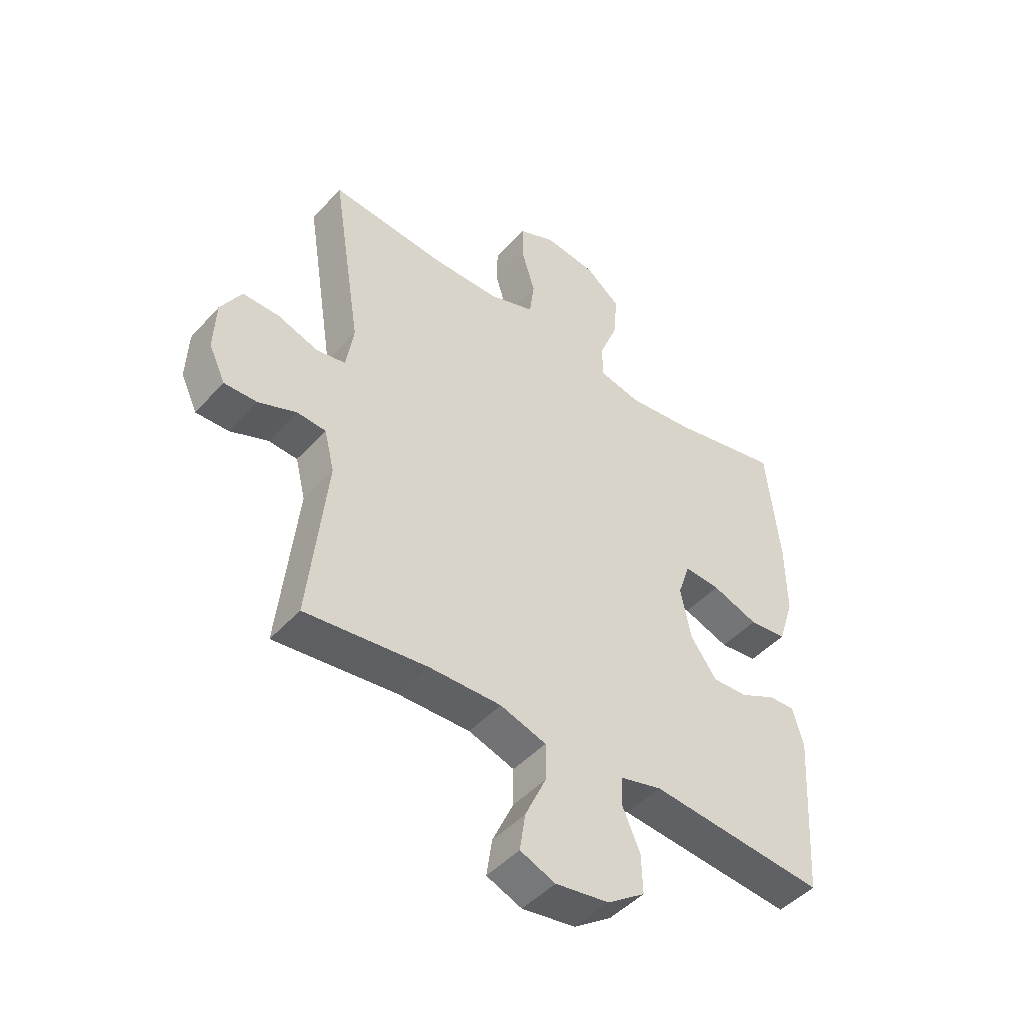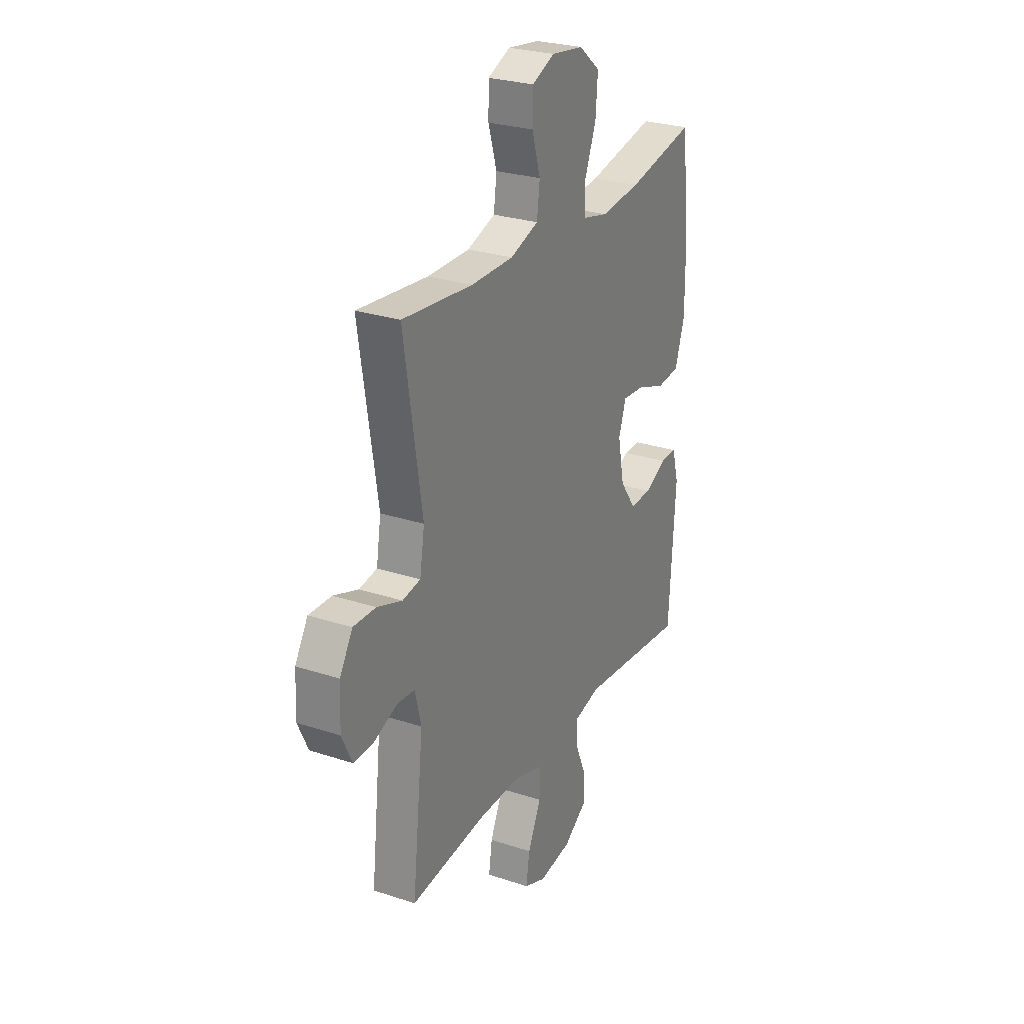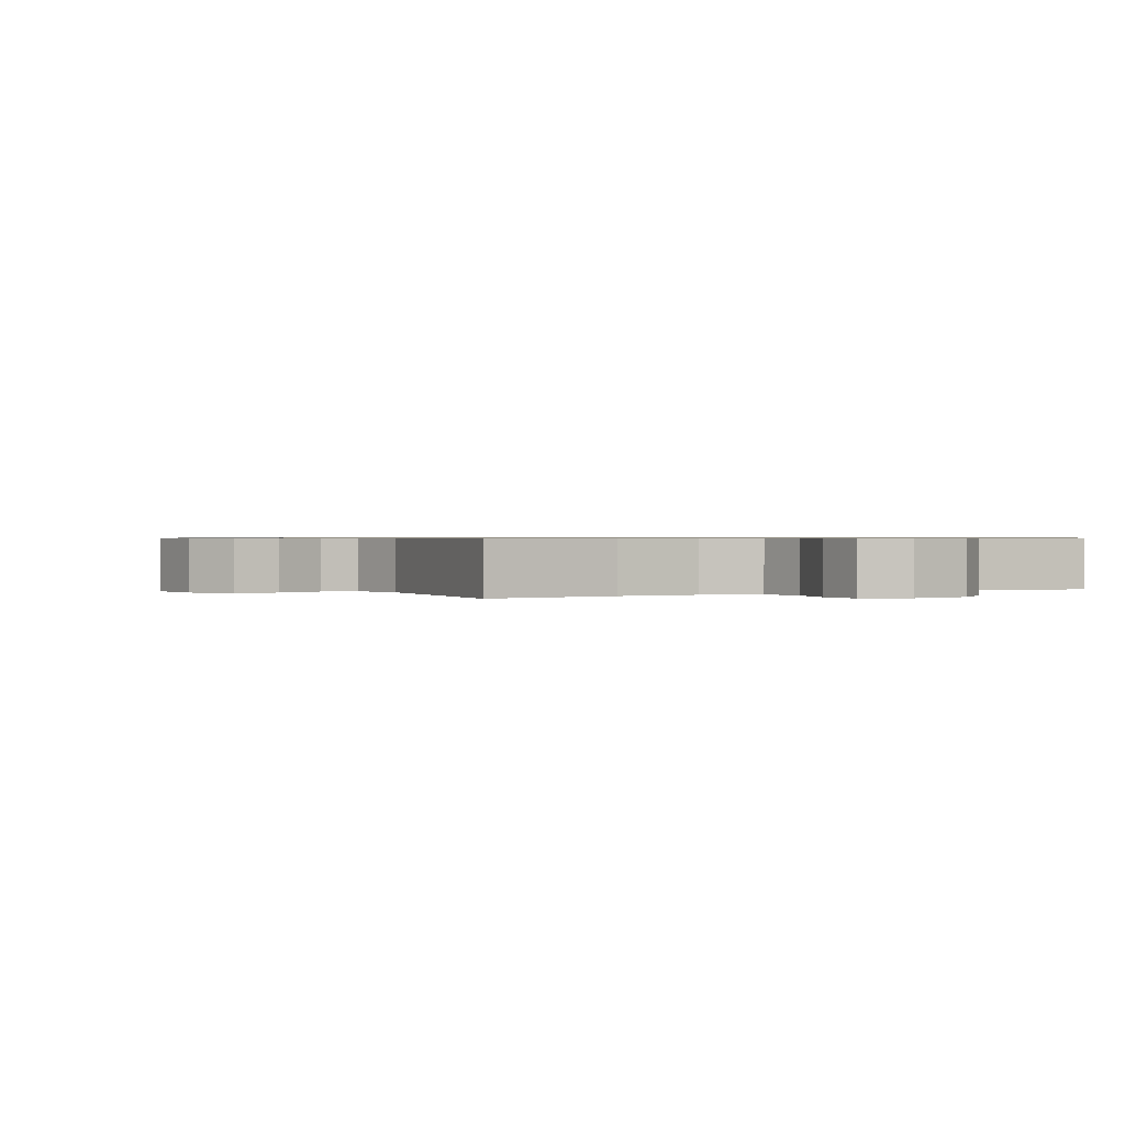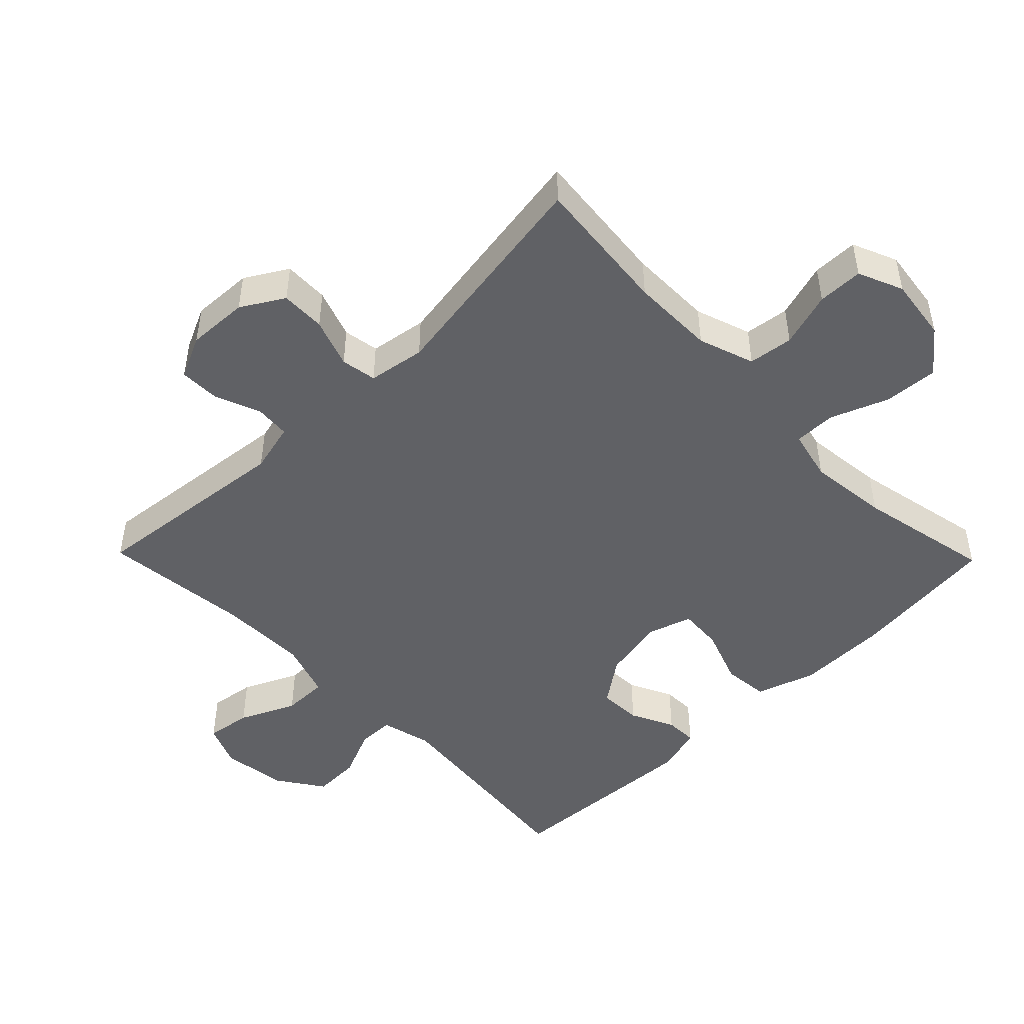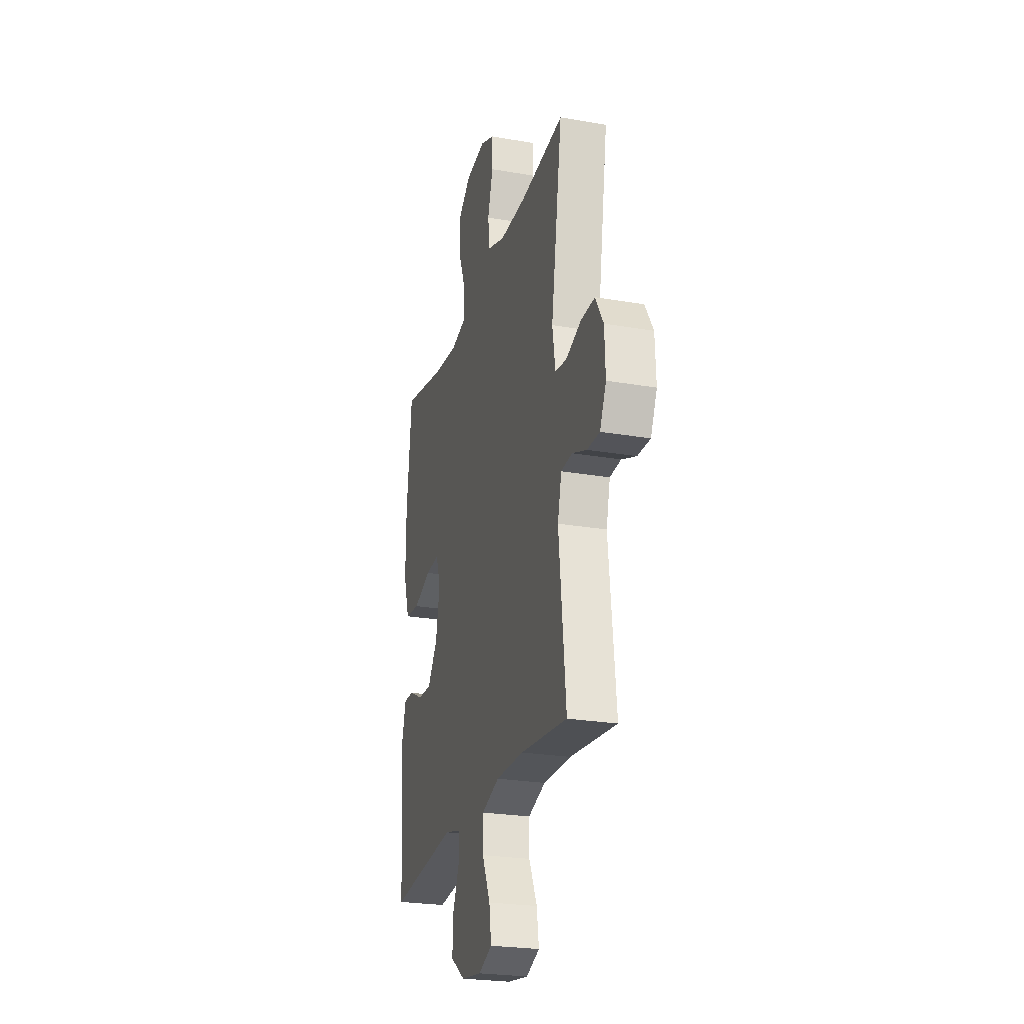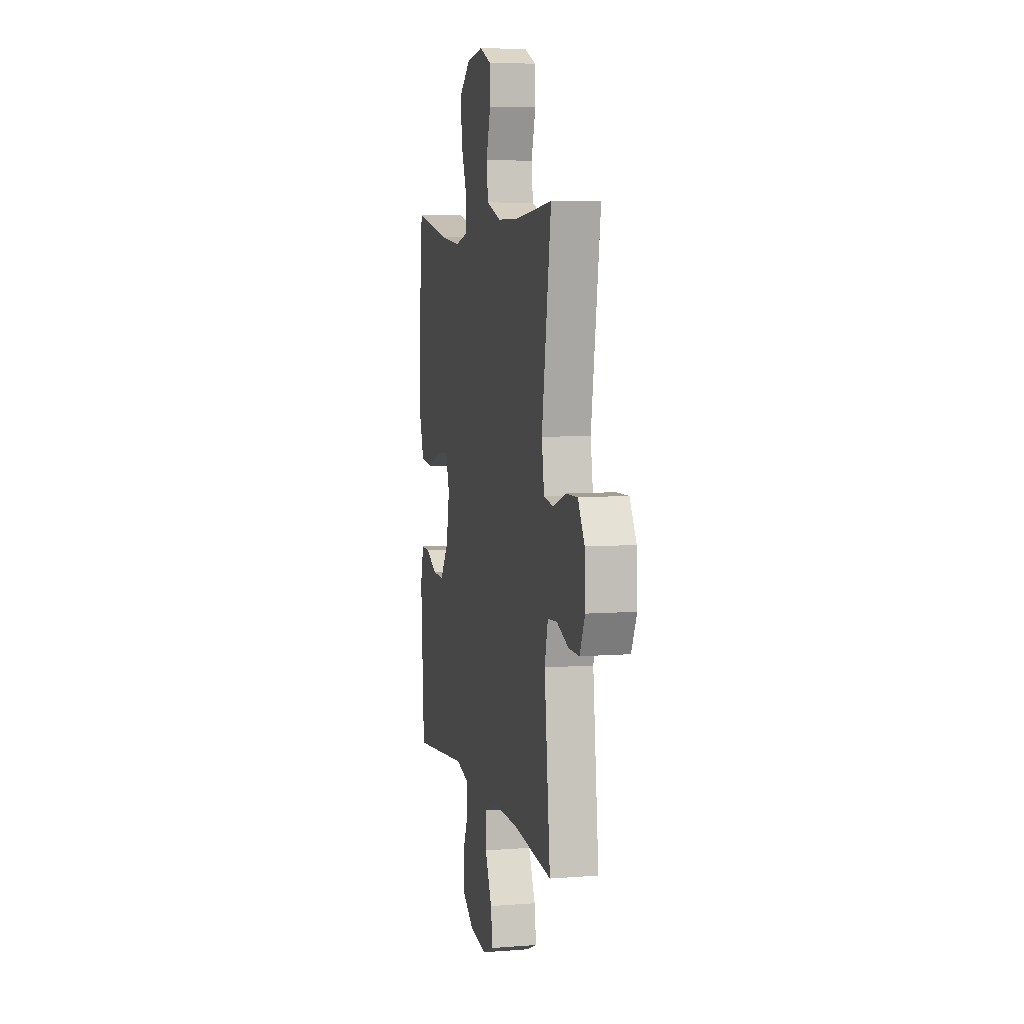
<metadata>
{"format":"obj","ext":"obj","renderer":"f3d","projection":"perspective","resolution":1024,"background":"white","views":[{"elev":-46.4,"azim":-39.3,"up":"+Z"},{"elev":26.9,"azim":-62.8,"up":"+Z"},{"elev":0.7,"azim":-30.9,"up":"+Y"},{"elev":-48.2,"azim":-45.7,"up":"+Y"},{"elev":-24.8,"azim":-105.8,"up":"+Z"},{"elev":6.2,"azim":-103.0,"up":"+Z"}]}
</metadata>
<code>
o path6060
v -0.2518 0.0375 -0.4761
v -0.1172 0.0375 -0.4743
v -0.03159 0.0375 -0.5026
v -0.03208 0.0375 -0.5713
v -0.07154 0.0375 -0.6564
v -0.08177 0.0375 -0.7254
v -0.01648 0.0375 -0.7522
v 0.08279 0.0375 -0.7379
v 0.1525 0.0375 -0.6898
v 0.1503 0.0375 -0.6181
v 0.1182 0.0375 -0.5431
v 0.1191 0.0375 -0.4876
v 0.197 0.0375 -0.468
v 0.5233 0.0375 -0.5008
v 0.5426 0.0375 -0.1943
v 0.523 0.0375 -0.1224
v 0.4739 0.0375 -0.1239
v 0.4078 0.0375 -0.1564
v 0.3422 0.0375 -0.159
v 0.2935 0.0375 -0.09123
v 0.2744 0.0375 0.006363
v 0.2964 0.0375 0.07285
v 0.3634 0.0375 0.06836
v 0.4491 0.0375 0.03712
v 0.5192 0.0375 0.04445
v 0.5485 0.0375 0.1352
v 0.5474 0.0375 0.2725
v 0.5233 0.0375 0.5011
v 0.3177 0.0375 0.4581
v 0.1956 0.0375 0.4443
v 0.118 0.0375 0.4624
v 0.1182 0.0375 0.526
v 0.1529 0.0375 0.6141
v 0.1593 0.0375 0.6967
v 0.09483 0.0375 0.7484
v -0.001267 0.0375 0.7613
v -0.06951 0.0375 0.7319
v -0.07048 0.0375 0.6624
v -0.04495 0.0375 0.5781
v -0.0538 0.0375 0.5099
v -0.1389 0.0375 0.4805
v -0.2665 0.0375 0.4801
v -0.4784 0.0375 0.5011
v -0.4244 0.0375 0.1557
v -0.4385 0.0375 0.06868
v -0.4928 0.0375 0.05913
v -0.5678 0.0375 0.08534
v -0.6361 0.0375 0.08663
v -0.6746 0.0375 0.02193
v -0.6788 0.0375 -0.07139
v -0.6483 0.0375 -0.1363
v -0.5872 0.0375 -0.1352
v -0.517 0.0375 -0.1073
v -0.4632 0.0375 -0.1113
v -0.4444 0.0375 -0.1876
v -0.4784 0.0375 -0.5008
v -0.2518 -0.0375 -0.4761
v -0.1172 -0.0375 -0.4743
v -0.03159 -0.0375 -0.5026
v -0.03208 -0.0375 -0.5713
v -0.07154 -0.0375 -0.6564
v -0.08177 -0.0375 -0.7254
v -0.01648 -0.0375 -0.7522
v 0.08279 -0.0375 -0.7379
v 0.1525 -0.0375 -0.6898
v 0.1503 -0.0375 -0.6181
v 0.1182 -0.0375 -0.5431
v 0.1191 -0.0375 -0.4876
v 0.197 -0.0375 -0.468
v 0.5233 -0.0375 -0.5008
v 0.5426 -0.0375 -0.1943
v 0.523 -0.0375 -0.1224
v 0.4739 -0.0375 -0.1239
v 0.4078 -0.0375 -0.1564
v 0.3422 -0.0375 -0.159
v 0.2935 -0.0375 -0.09123
v 0.2744 -0.0375 0.006363
v 0.2964 -0.0375 0.07285
v 0.3634 -0.0375 0.06836
v 0.4491 -0.0375 0.03712
v 0.5192 -0.0375 0.04445
v 0.5485 -0.0375 0.1352
v 0.5474 -0.0375 0.2725
v 0.5233 -0.0375 0.5011
v 0.3177 -0.0375 0.4581
v 0.1956 -0.0375 0.4443
v 0.118 -0.0375 0.4624
v 0.1182 -0.0375 0.526
v 0.1529 -0.0375 0.6141
v 0.1593 -0.0375 0.6967
v 0.09483 -0.0375 0.7484
v -0.001267 -0.0375 0.7613
v -0.06951 -0.0375 0.7319
v -0.07048 -0.0375 0.6624
v -0.04495 -0.0375 0.5781
v -0.0538 -0.0375 0.5099
v -0.1389 -0.0375 0.4805
v -0.2665 -0.0375 0.4801
v -0.4784 -0.0375 0.5011
v -0.4244 -0.0375 0.1557
v -0.4385 -0.0375 0.06868
v -0.4928 -0.0375 0.05913
v -0.5678 -0.0375 0.08534
v -0.6361 -0.0375 0.08663
v -0.6746 -0.0375 0.02193
v -0.6788 -0.0375 -0.07139
v -0.6483 -0.0375 -0.1363
v -0.5872 -0.0375 -0.1352
v -0.517 -0.0375 -0.1073
v -0.4632 -0.0375 -0.1113
v -0.4444 -0.0375 -0.1876
v -0.4784 -0.0375 -0.5008
v 0.5192 0.0375 0.04445
v 0.5192 0.0375 0.04445
v 0.5485 0.0375 0.1352
v 0.5474 0.0375 0.2725
v 0.5426 0.0375 -0.1943
v 0.523 0.0375 -0.1224
v 0.523 0.0375 -0.1224
v 0.5233 0.0375 -0.5008
v 0.5233 0.0375 -0.5008
v 0.5233 0.0375 0.5011
v 0.5233 0.0375 0.5011
v 0.4739 0.0375 -0.1239
v 0.4491 0.0375 0.03712
v 0.4078 0.0375 -0.1564
v 0.3634 0.0375 0.06836
v 0.3177 0.0375 0.4581
v 0.3422 0.0375 -0.159
v 0.2964 0.0375 0.07285
v 0.2964 0.0375 0.07285
v 0.2935 0.0375 -0.09123
v 0.197 0.0375 -0.468
v 0.1956 0.0375 0.4443
v 0.2744 0.0375 0.006363
v 0.1191 0.0375 -0.4876
v 0.1191 0.0375 -0.4876
v 0.118 0.0375 0.4624
v 0.118 0.0375 0.4624
v 0.1529 0.0375 0.6141
v 0.1593 0.0375 0.6967
v 0.09483 0.0375 0.7484
v 0.1182 0.0375 0.526
v 0.08279 0.0375 -0.7379
v 0.1525 0.0375 -0.6898
v 0.1503 0.0375 -0.6181
v 0.1182 0.0375 -0.5431
v -0.001267 0.0375 0.7613
v -0.01648 0.0375 -0.7522
v -0.06951 0.0375 0.7319
v -0.06951 0.0375 0.7319
v -0.08177 0.0375 -0.7254
v -0.08177 0.0375 -0.7254
v -0.03159 0.0375 -0.5026
v -0.03159 0.0375 -0.5026
v -0.03208 0.0375 -0.5713
v -0.1172 0.0375 -0.4743
v -0.07154 0.0375 -0.6564
v -0.04495 0.0375 0.5781
v -0.0538 0.0375 0.5099
v -0.0538 0.0375 0.5099
v -0.07048 0.0375 0.6624
v -0.1389 0.0375 0.4805
v -0.2518 0.0375 -0.4761
v -0.2665 0.0375 0.4801
v -0.4244 0.0375 0.1557
v -0.4385 0.0375 0.06868
v -0.4385 0.0375 0.06868
v -0.4928 0.0375 0.05913
v -0.4632 0.0375 -0.1113
v -0.4632 0.0375 -0.1113
v -0.4444 0.0375 -0.1876
v -0.4784 0.0375 -0.5008
v -0.4784 0.0375 -0.5008
v -0.4784 0.0375 0.5011
v -0.4784 0.0375 0.5011
v -0.517 0.0375 -0.1073
v -0.5678 0.0375 0.08534
v -0.5872 0.0375 -0.1352
v -0.6361 0.0375 0.08663
v -0.6361 0.0375 0.08663
v -0.6483 0.0375 -0.1363
v -0.6483 0.0375 -0.1363
v -0.6746 0.0375 0.02193
v -0.6788 0.0375 -0.07139
v 0.5192 -0.0375 0.04445
v 0.5192 -0.0375 0.04445
v 0.5485 -0.0375 0.1352
v 0.5474 -0.0375 0.2725
v 0.5426 -0.0375 -0.1943
v 0.523 -0.0375 -0.1224
v 0.523 -0.0375 -0.1224
v 0.5233 -0.0375 -0.5008
v 0.5233 -0.0375 -0.5008
v 0.5233 -0.0375 0.5011
v 0.5233 -0.0375 0.5011
v 0.4739 -0.0375 -0.1239
v 0.4491 -0.0375 0.03712
v 0.4078 -0.0375 -0.1564
v 0.3634 -0.0375 0.06836
v 0.3177 -0.0375 0.4581
v 0.3422 -0.0375 -0.159
v 0.2964 -0.0375 0.07285
v 0.2964 -0.0375 0.07285
v 0.2935 -0.0375 -0.09123
v 0.197 -0.0375 -0.468
v 0.1956 -0.0375 0.4443
v 0.2744 -0.0375 0.006363
v 0.1191 -0.0375 -0.4876
v 0.1191 -0.0375 -0.4876
v 0.118 -0.0375 0.4624
v 0.118 -0.0375 0.4624
v 0.1529 -0.0375 0.6141
v 0.1593 -0.0375 0.6967
v 0.09483 -0.0375 0.7484
v 0.1182 -0.0375 0.526
v 0.08279 -0.0375 -0.7379
v 0.1525 -0.0375 -0.6898
v 0.1503 -0.0375 -0.6181
v 0.1182 -0.0375 -0.5431
v -0.001267 -0.0375 0.7613
v -0.01648 -0.0375 -0.7522
v -0.06951 -0.0375 0.7319
v -0.06951 -0.0375 0.7319
v -0.08177 -0.0375 -0.7254
v -0.08177 -0.0375 -0.7254
v -0.03159 -0.0375 -0.5026
v -0.03159 -0.0375 -0.5026
v -0.03208 -0.0375 -0.5713
v -0.1172 -0.0375 -0.4743
v -0.07154 -0.0375 -0.6564
v -0.04495 -0.0375 0.5781
v -0.0538 -0.0375 0.5099
v -0.0538 -0.0375 0.5099
v -0.07048 -0.0375 0.6624
v -0.1389 -0.0375 0.4805
v -0.2518 -0.0375 -0.4761
v -0.2665 -0.0375 0.4801
v -0.4244 -0.0375 0.1557
v -0.4385 -0.0375 0.06868
v -0.4385 -0.0375 0.06868
v -0.4928 -0.0375 0.05913
v -0.4632 -0.0375 -0.1113
v -0.4632 -0.0375 -0.1113
v -0.4444 -0.0375 -0.1876
v -0.4784 -0.0375 -0.5008
v -0.4784 -0.0375 -0.5008
v -0.4784 -0.0375 0.5011
v -0.4784 -0.0375 0.5011
v -0.517 -0.0375 -0.1073
v -0.5678 -0.0375 0.08534
v -0.5872 -0.0375 -0.1352
v -0.6361 -0.0375 0.08663
v -0.6361 -0.0375 0.08663
v -0.6483 -0.0375 -0.1363
v -0.6483 -0.0375 -0.1363
v -0.6746 -0.0375 0.02193
v -0.6788 -0.0375 -0.07139
f 230 245 237
f 238 239 236
f 239 238 248
f 222 231 225
f 230 227 209
f 189 200 188
f 243 242 250
f 199 190 197
f 205 230 209
f 199 193 190
f 206 205 209
f 229 231 217
f 211 236 203
f 220 227 229
f 188 198 186
f 200 198 188
f 252 258 255
f 203 236 208
f 197 190 191
f 211 233 236
f 232 215 235
f 237 245 246
f 220 229 219
f 215 232 213
f 245 230 208
f 236 239 208
f 253 257 251
f 219 229 217
f 209 227 220
f 211 203 207
f 205 206 202
f 216 233 211
f 221 235 215
f 250 258 252
f 219 217 218
f 257 258 250
f 257 250 251
f 208 230 205
f 223 235 221
f 201 189 195
f 232 233 216
f 214 215 213
f 251 250 242
f 217 231 222
f 213 232 216
f 240 243 245
f 203 200 201
f 207 203 201
f 202 193 199
f 239 240 208
f 193 202 206
f 201 200 189
f 242 243 240
f 240 245 208
f 114 26 82 187
f 26 27 83 82
f 15 119 192 71
f 121 15 71 194
f 27 123 196 83
f 16 17 73 72
f 24 25 81 80
f 17 18 74 73
f 23 24 80 79
f 28 29 85 84
f 18 19 75 74
f 131 23 79 204
f 19 20 76 75
f 13 14 70 69
f 29 30 86 85
f 21 22 78 77
f 20 21 77 76
f 137 13 69 210
f 30 139 212 86
f 33 34 90 89
f 34 35 91 90
f 32 33 89 88
f 8 9 65 64
f 9 10 66 65
f 10 11 67 66
f 11 12 68 67
f 31 32 88 87
f 35 36 92 91
f 7 8 64 63
f 36 151 224 92
f 153 7 63 226
f 155 4 60 228
f 2 3 59 58
f 5 6 62 61
f 4 5 61 60
f 39 161 234 95
f 38 39 95 94
f 37 38 94 93
f 40 41 97 96
f 1 2 58 57
f 41 42 98 97
f 44 168 241 100
f 45 46 102 101
f 171 55 111 244
f 174 1 57 247
f 176 44 100 249
f 42 43 99 98
f 53 54 110 109
f 55 56 112 111
f 46 47 103 102
f 52 53 109 108
f 47 181 254 103
f 183 52 108 256
f 48 49 105 104
f 50 51 107 106
f 49 50 106 105
f 157 164 172
f 165 163 166
f 166 175 165
f 149 152 158
f 157 136 154
f 116 115 127
f 170 177 169
f 126 124 117
f 132 136 157
f 126 117 120
f 133 136 132
f 156 144 158
f 138 130 163
f 147 156 154
f 115 113 125
f 127 115 125
f 179 182 185
f 130 135 163
f 124 118 117
f 138 163 160
f 159 162 142
f 164 173 172
f 147 146 156
f 142 140 159
f 172 135 157
f 163 135 166
f 180 178 184
f 146 144 156
f 136 147 154
f 138 134 130
f 132 129 133
f 143 138 160
f 148 142 162
f 177 179 185
f 146 145 144
f 184 177 185
f 184 178 177
f 135 132 157
f 150 148 162
f 128 122 116
f 159 143 160
f 141 140 142
f 178 169 177
f 144 149 158
f 140 143 159
f 167 172 170
f 130 128 127
f 134 128 130
f 129 126 120
f 166 135 167
f 120 133 129
f 128 116 127
f 169 167 170
f 167 135 172

</code>
